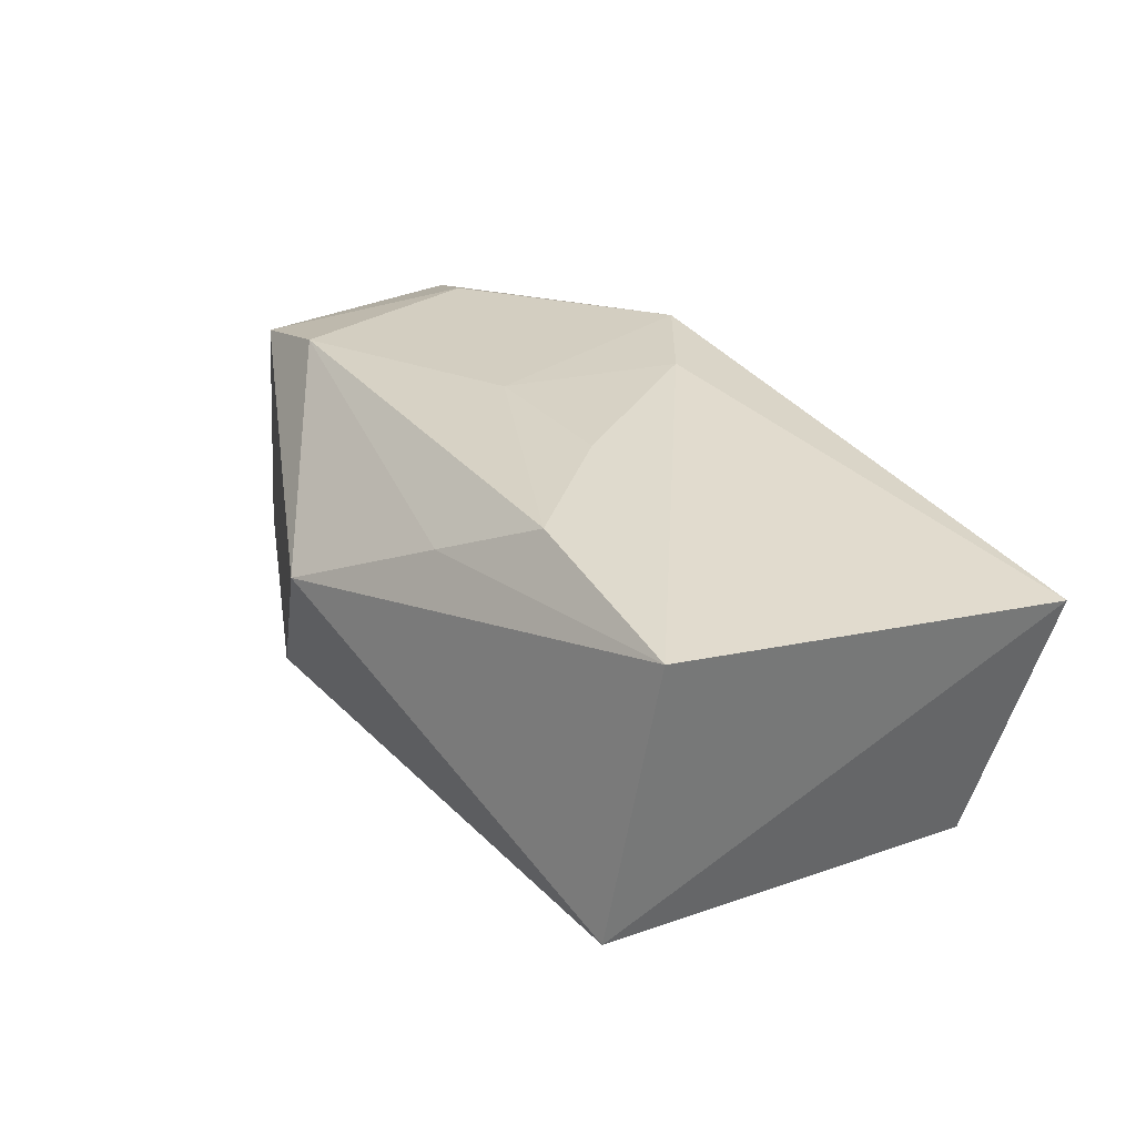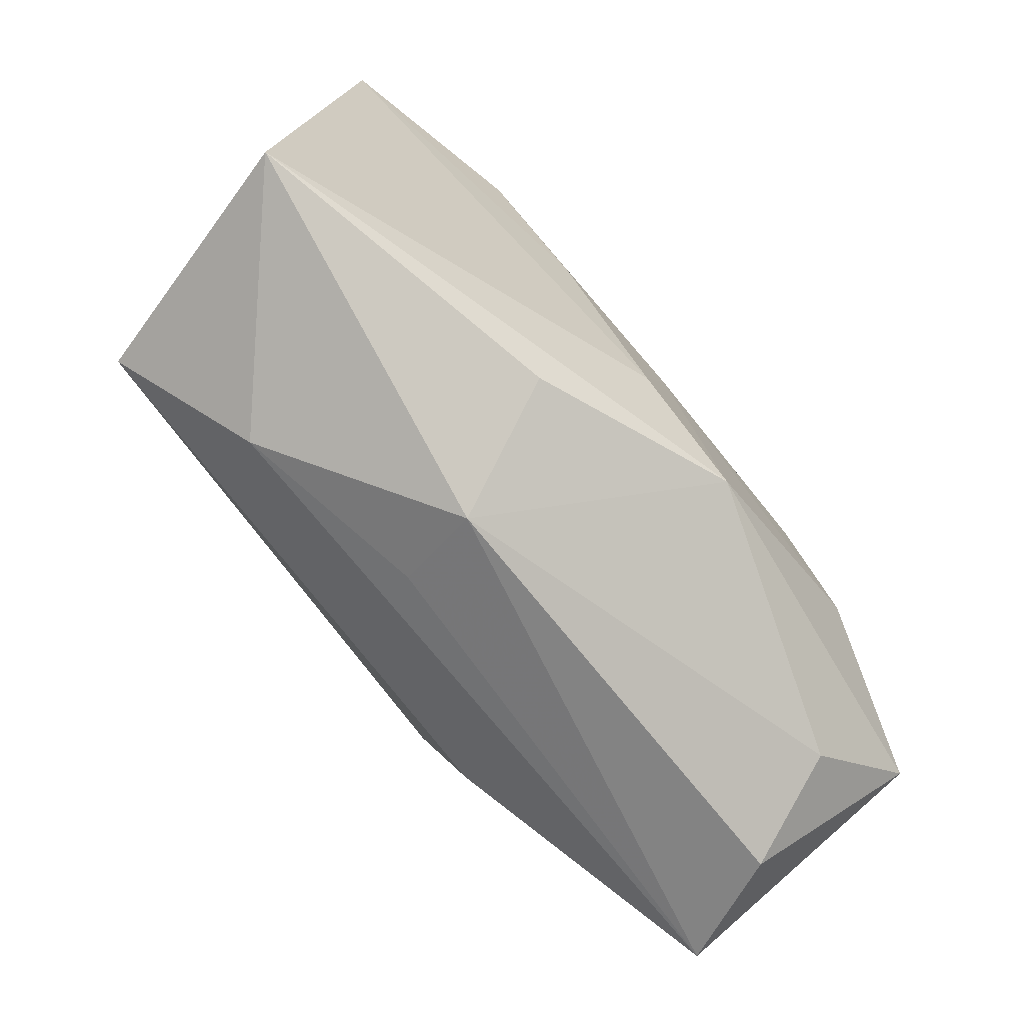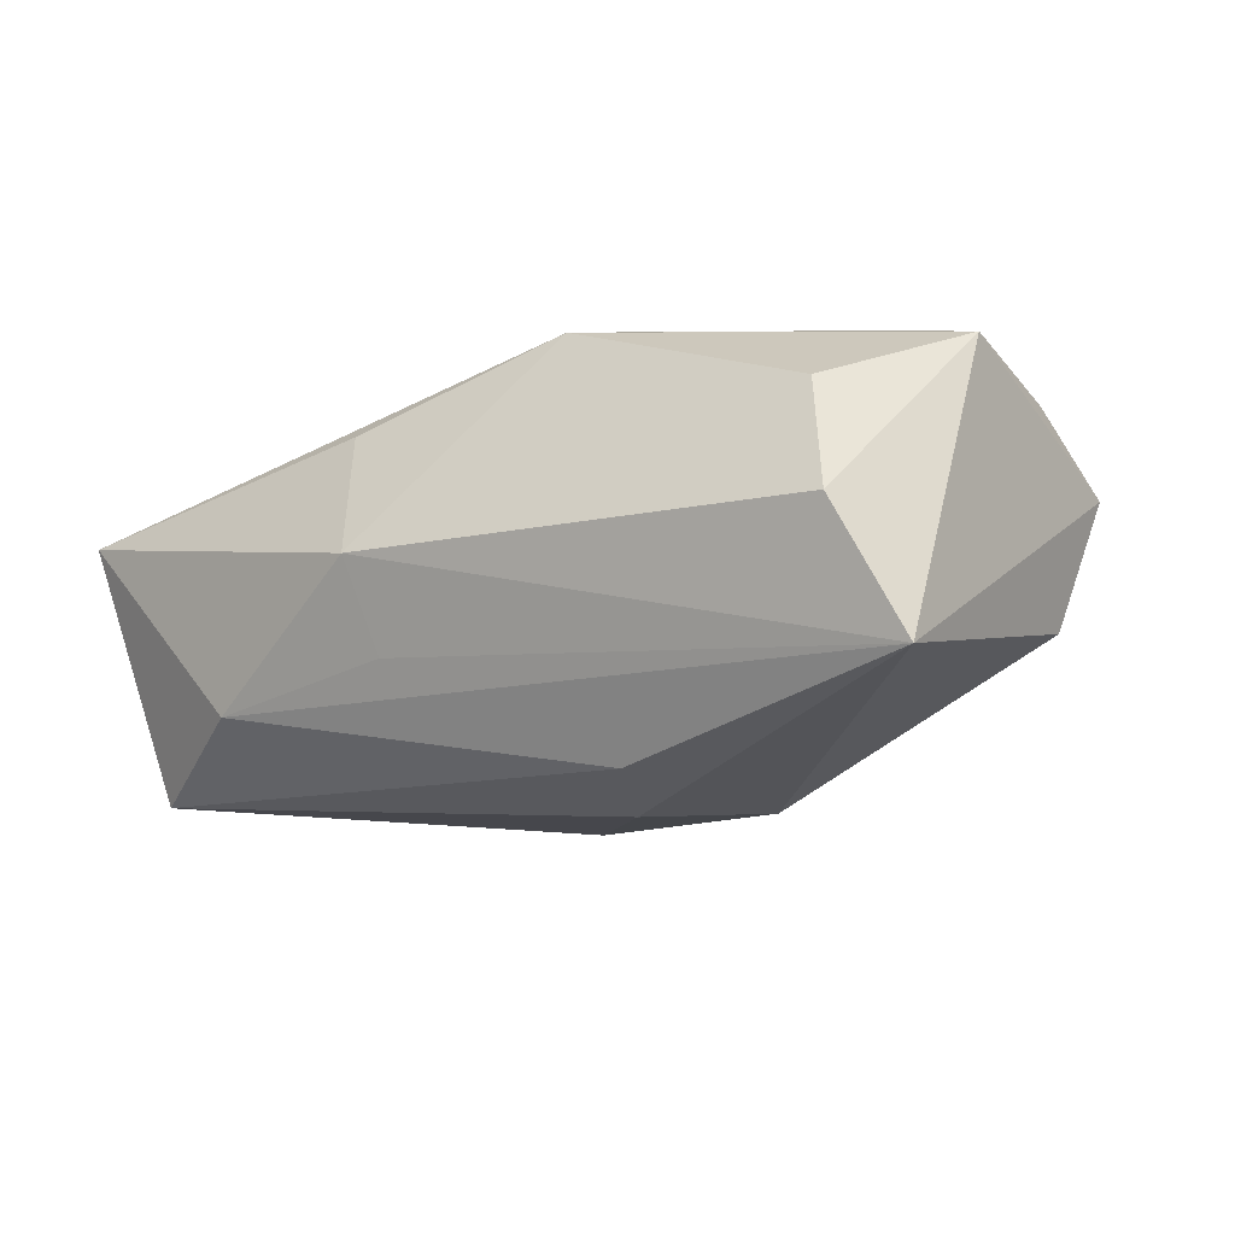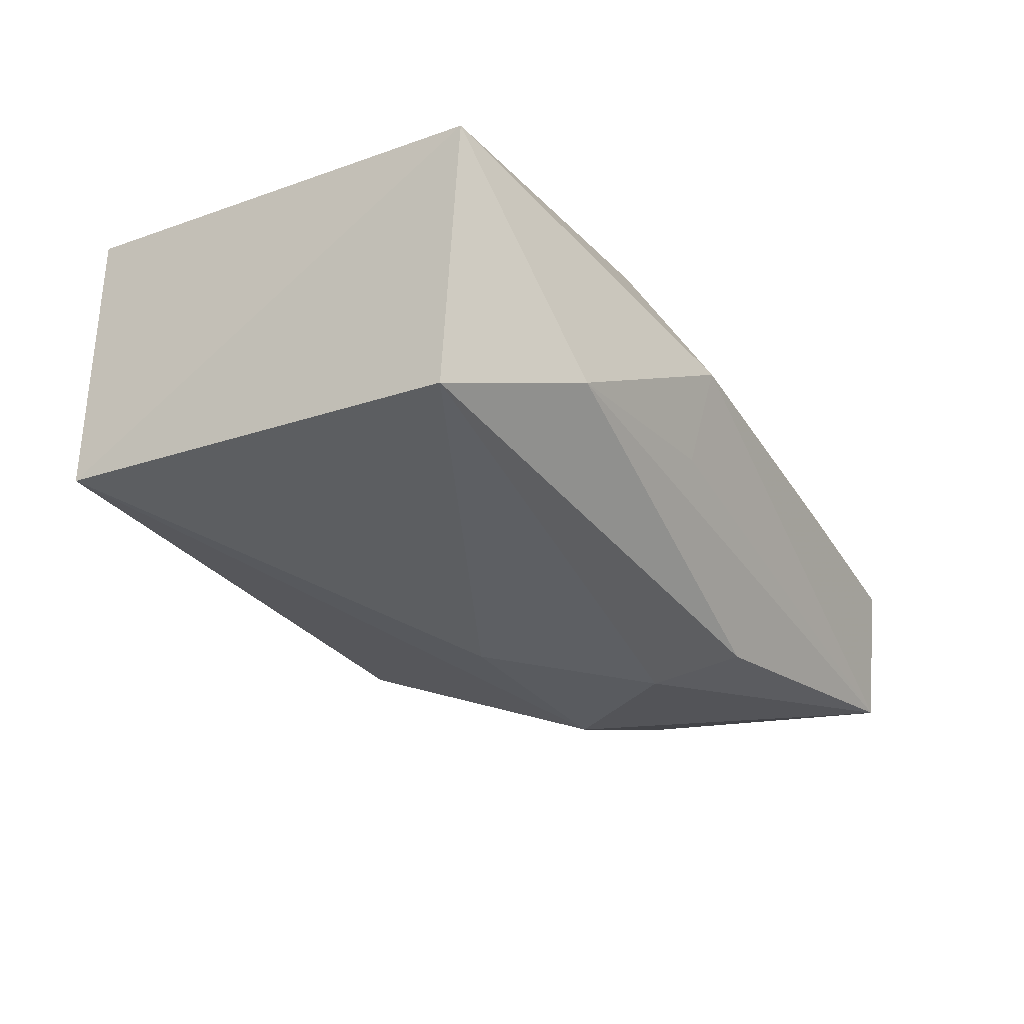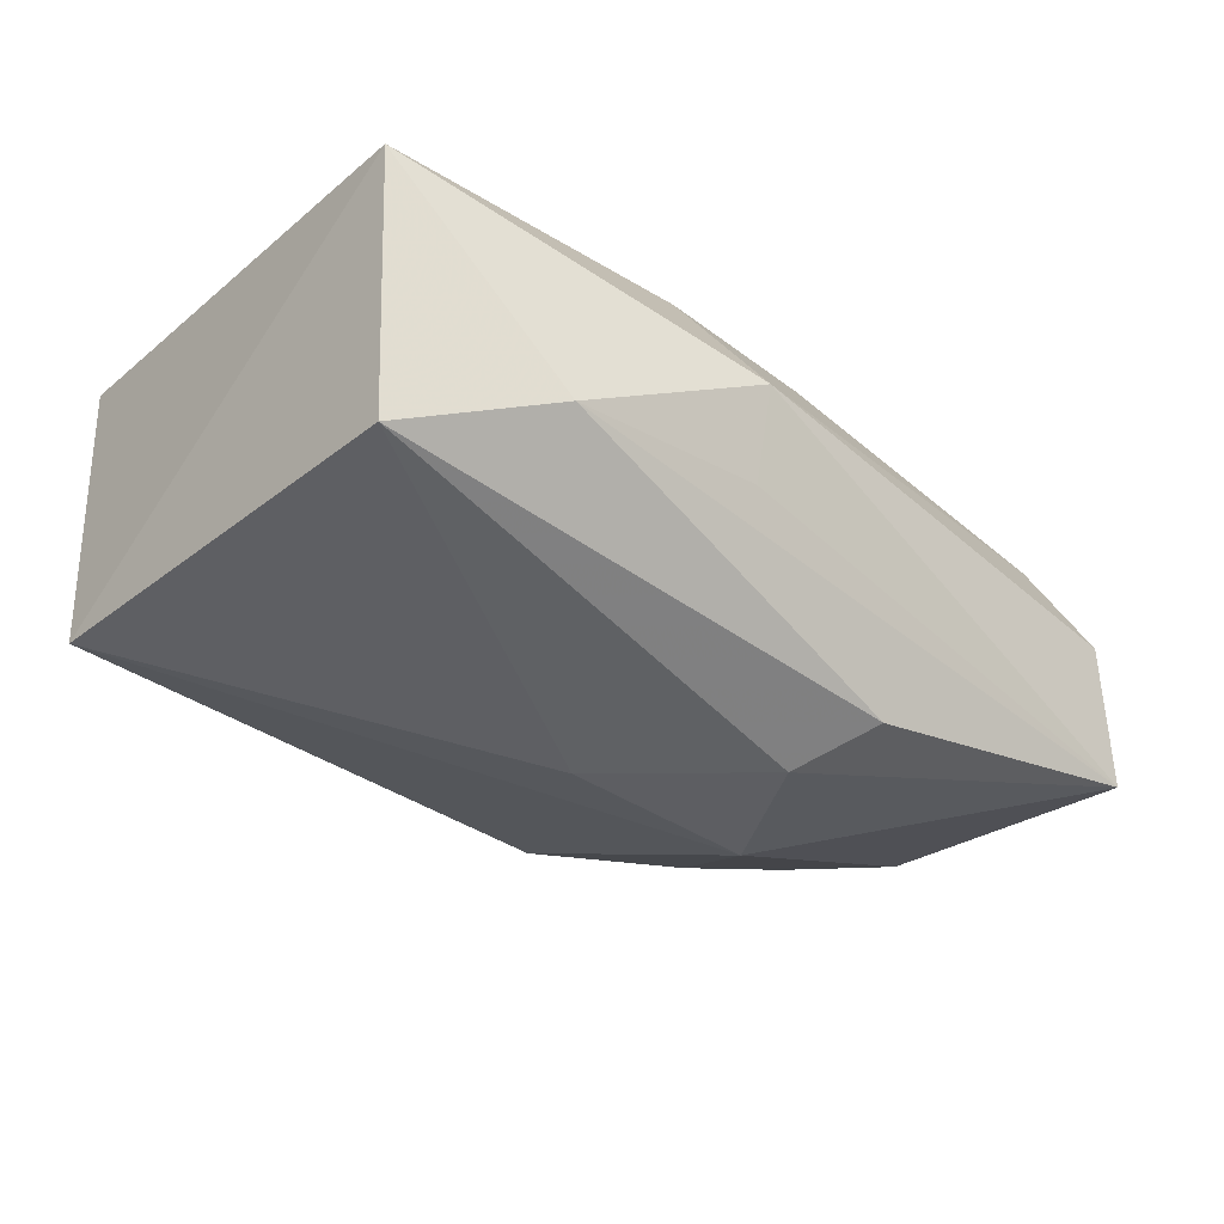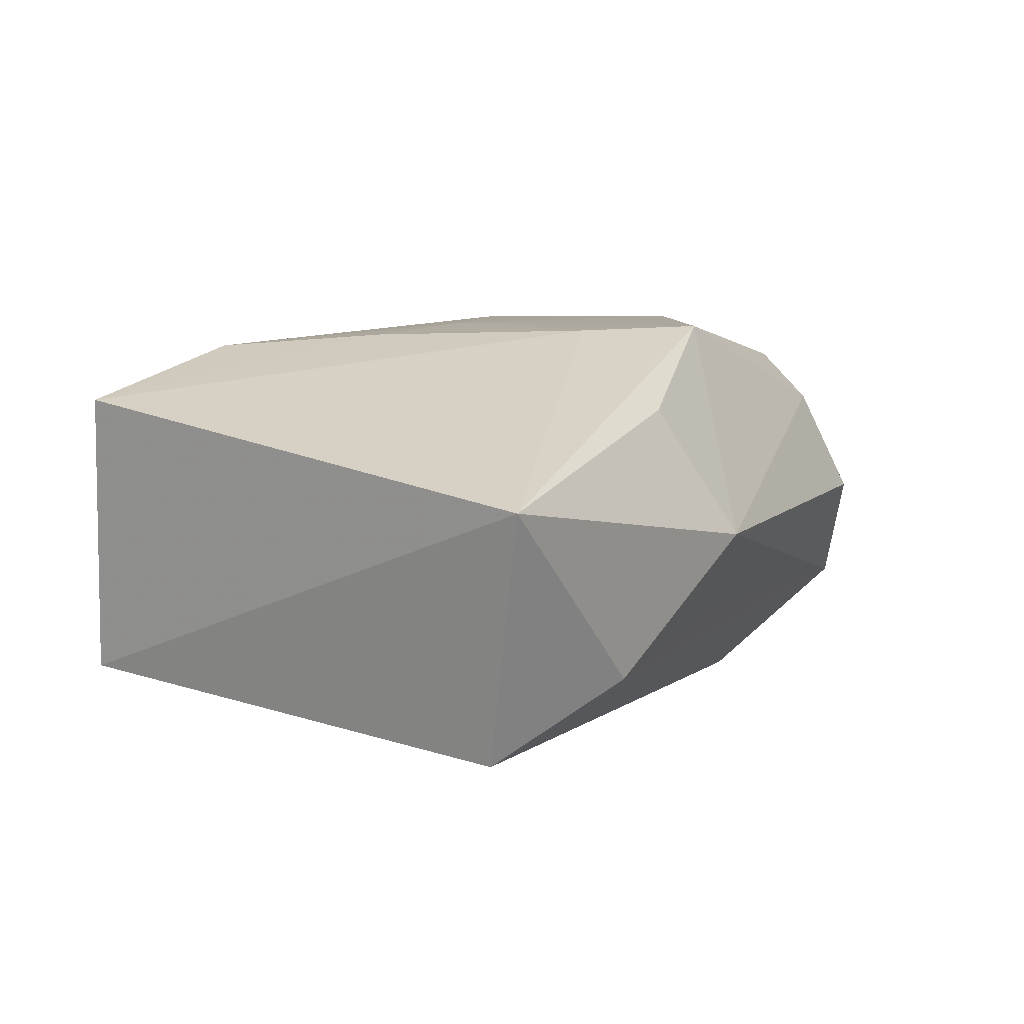
<metadata>
{"format":"obj","ext":"obj","renderer":"f3d","projection":"perspective","resolution":1024,"background":"white","views":[{"elev":26.2,"azim":-124.8,"up":"+Z"},{"elev":-76.3,"azim":-49.8,"up":"+Y"},{"elev":-13.0,"azim":35.6,"up":"+Z"},{"elev":-36.0,"azim":-57.0,"up":"+Z"},{"elev":-43.1,"azim":-41.0,"up":"+Z"},{"elev":9.5,"azim":-63.0,"up":"+Z"}]}
</metadata>
<code>
v -0.01134 0.02234 0.01169
v 0.01609 0.001849 -0.01845
v 0.03464 0.01219 0.01381
v -0.02129 -0.02134 -0.01036
v 0.0396 -0.01908 -0.01169
v 0.02704 -0.004191 0.01691
v -0.03513 0.02323 -0.01113
v -0.0213 0.0189 0.01641
v -0.01203 0.007945 0.01716
v 0.0411 0.008145 0.003892
v 0.04103 -0.01085 0.01199
v -0.03331 -0.01483 -0.01578
v 0.002188 0.006928 0.0174
v 0.035 -0.02246 -0.001238
v 0.0106 -0.009284 -0.01958
v 0.008309 -0.0154 0.0174
v 0.03874 0.005057 -0.006583
v -0.001829 -0.008224 0.0174
v -0.004189 -0.02205 -0.007799
v 0.03319 0.01382 -0.004698
v 0.02326 0.01632 -0.007967
v -0.001178 0.002649 -0.01868
v 0.004054 0.02708 0.004285
v 0.01408 -0.01635 -0.01718
v 0.03197 -0.01864 0.00847
v -0.009639 -0.01931 0.01127
v 0.0117 0.02412 -0.007619
v 0.02344 0.01398 0.0166
v -0.005384 -0.02526 -0.000115
v -0.03825 0.02036 0.01298
v -0.03825 -0.01978 0.006266
f 7 30 23
f 7 31 30
f 12 31 7
f 2 7 27
f 27 7 23
f 30 9 8
f 8 9 13
f 28 8 13
f 15 24 12
f 5 15 2
f 24 15 5
f 10 11 5
f 17 5 2
f 10 5 17
f 10 17 20
f 30 31 18
f 18 9 30
f 18 31 16
f 16 13 18
f 13 9 18
f 23 28 3
f 10 20 3
f 3 11 10
f 3 27 23
f 3 20 27
f 1 28 23
f 8 28 1
f 23 30 1
f 30 8 1
f 12 7 22
f 22 15 12
f 22 7 2
f 2 15 22
f 16 11 6
f 6 13 16
f 6 28 13
f 6 3 28
f 11 3 6
f 14 5 11
f 2 27 21
f 27 20 21
f 21 17 2
f 21 20 17
f 25 11 16
f 25 14 11
f 29 25 16
f 14 25 29
f 5 14 29
f 16 31 26
f 26 29 16
f 31 29 26
f 4 31 12
f 4 29 31
f 12 24 4
f 24 5 4
f 5 29 19
f 19 4 5
f 29 4 19

</code>
